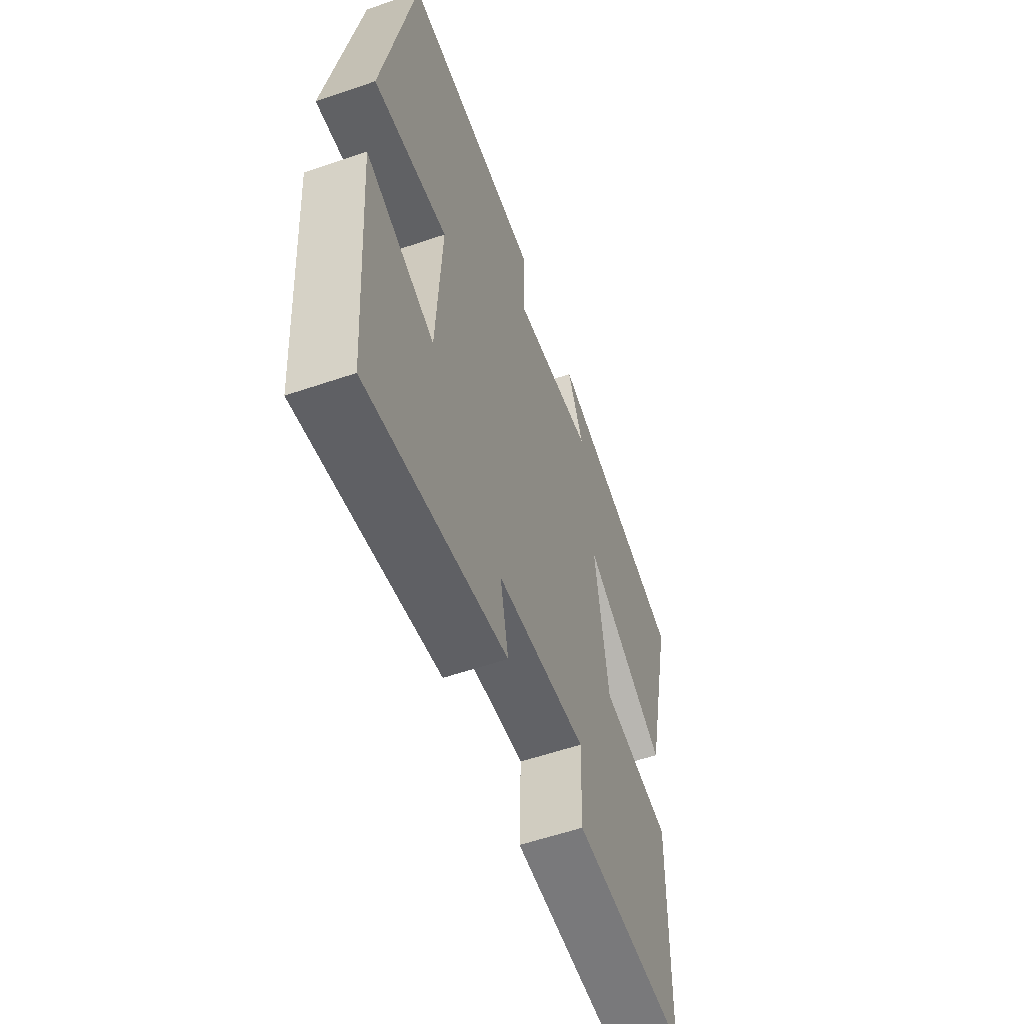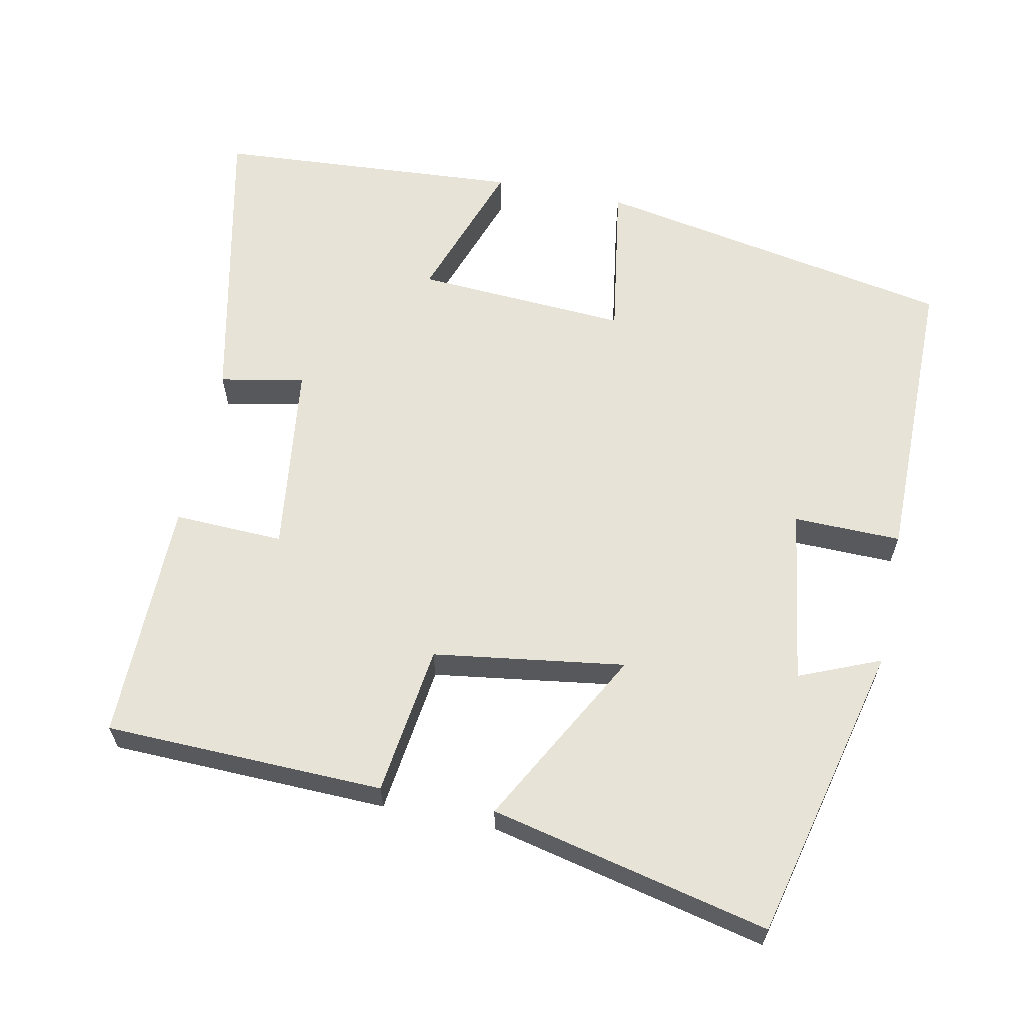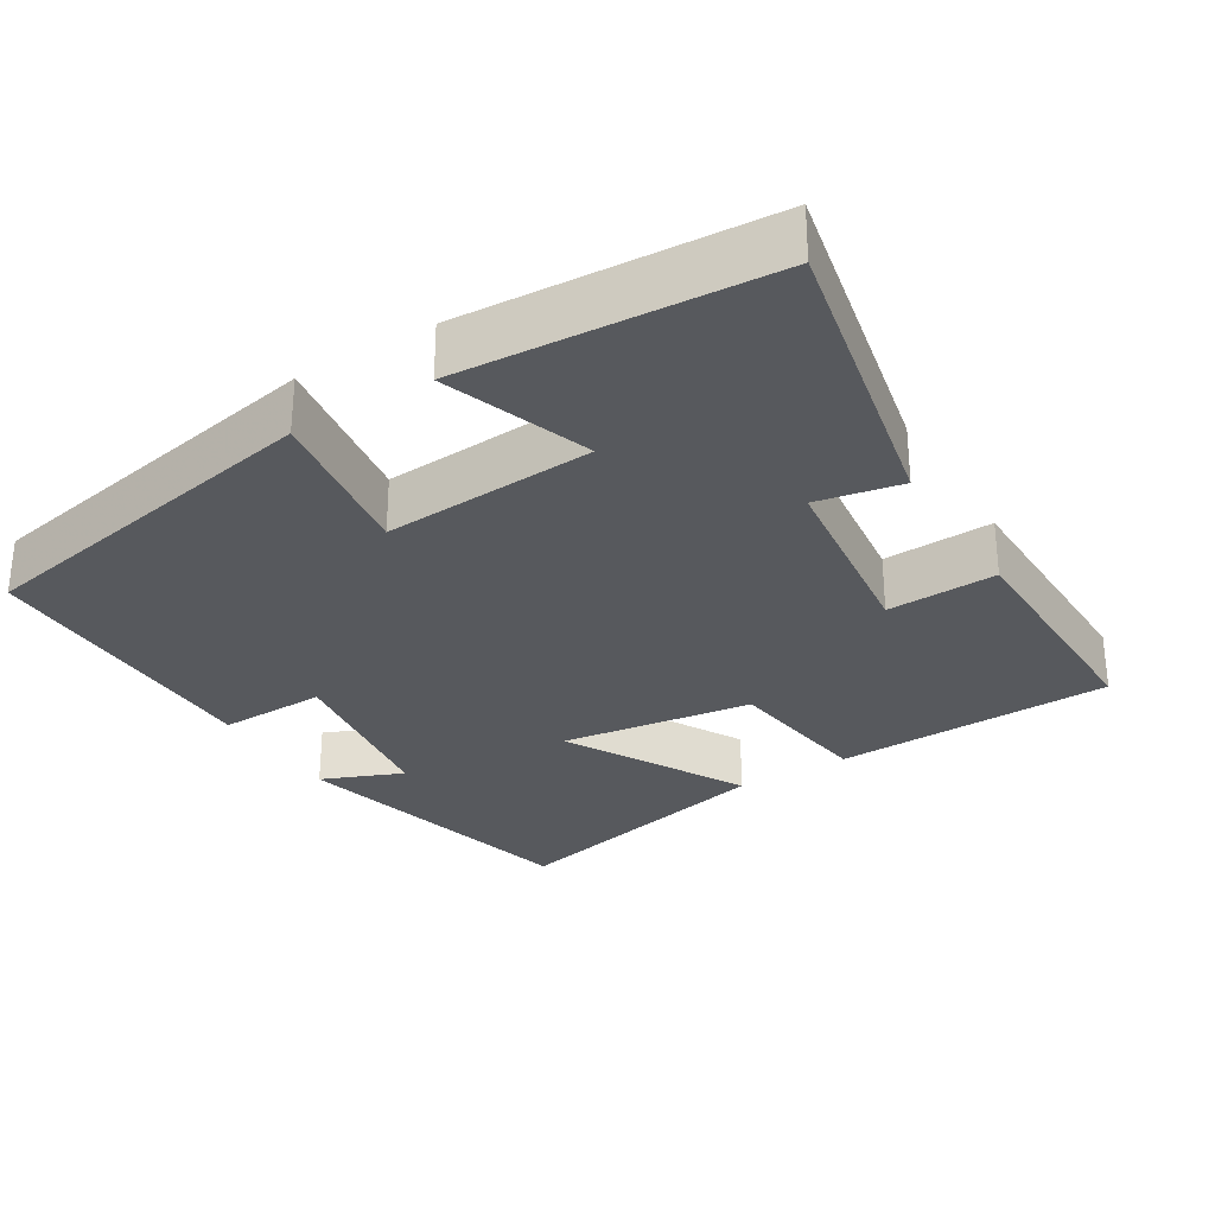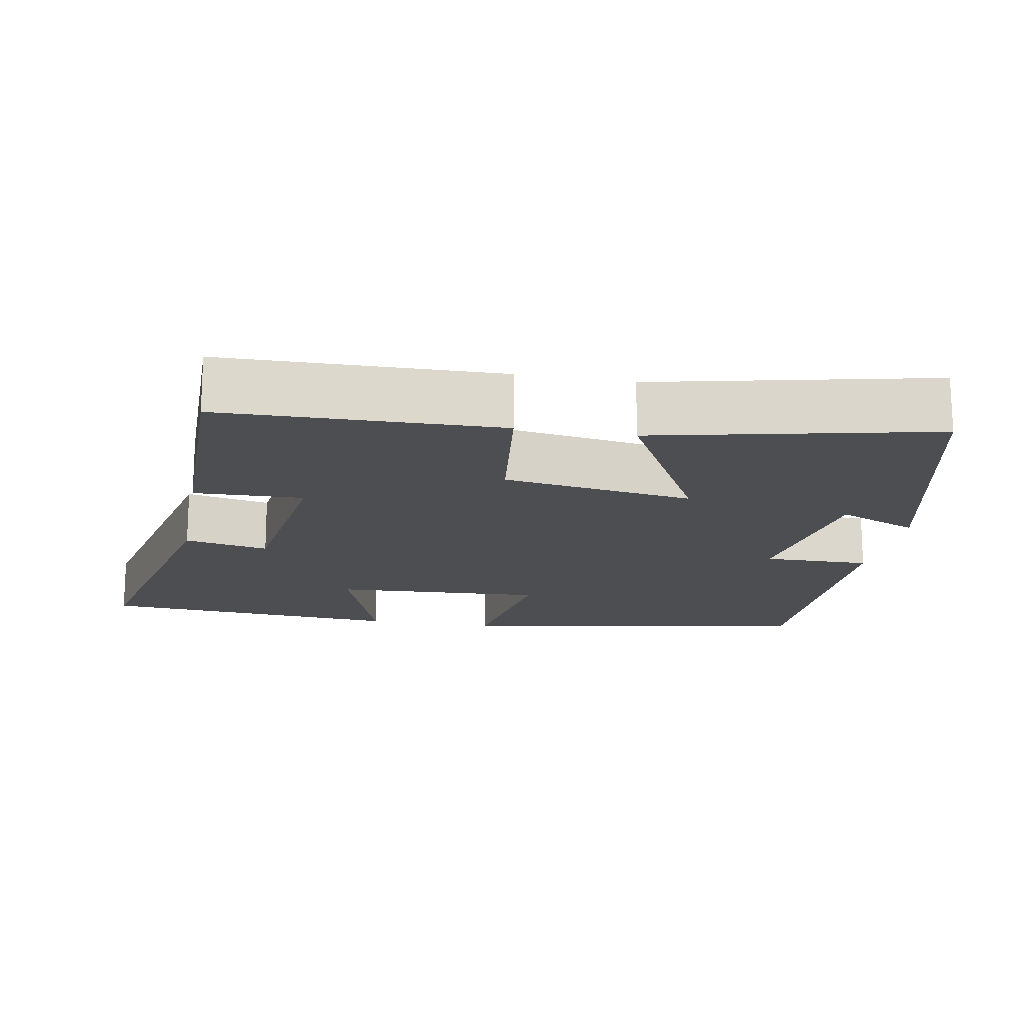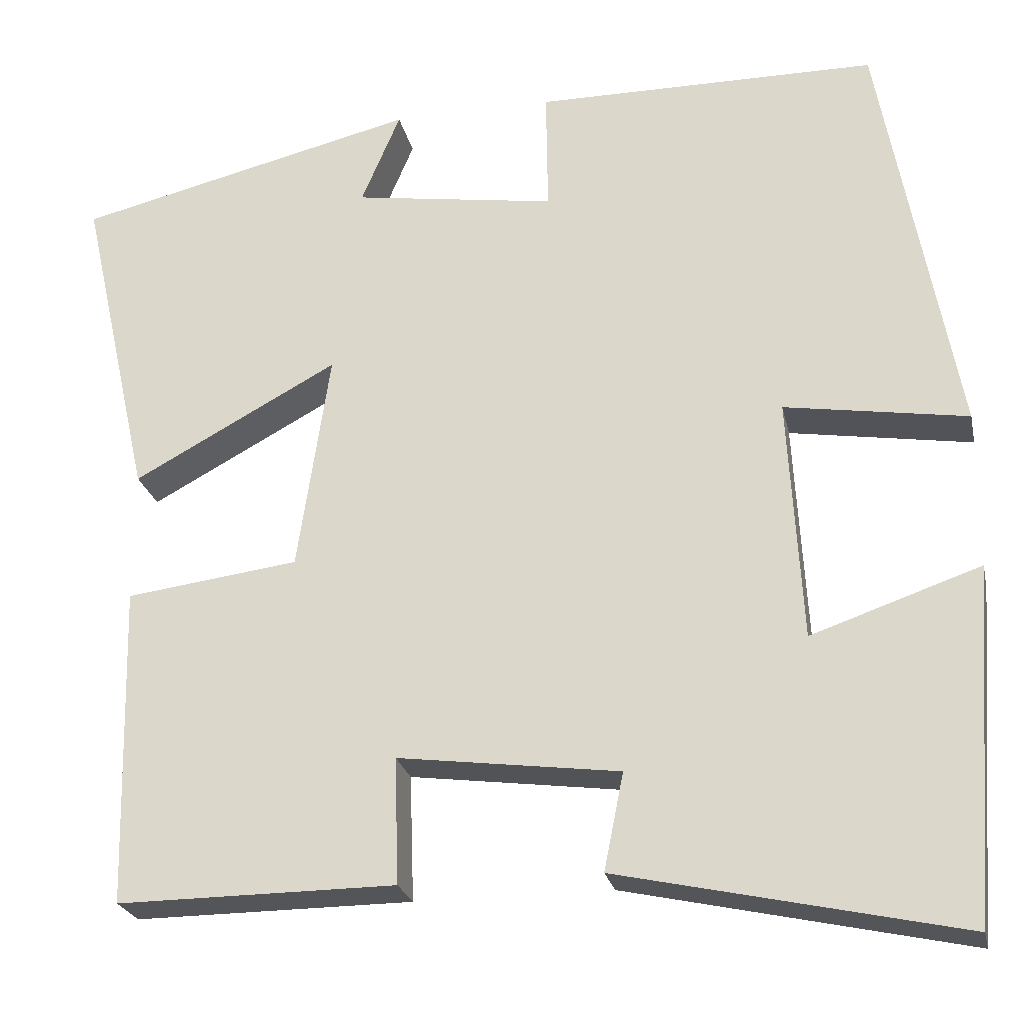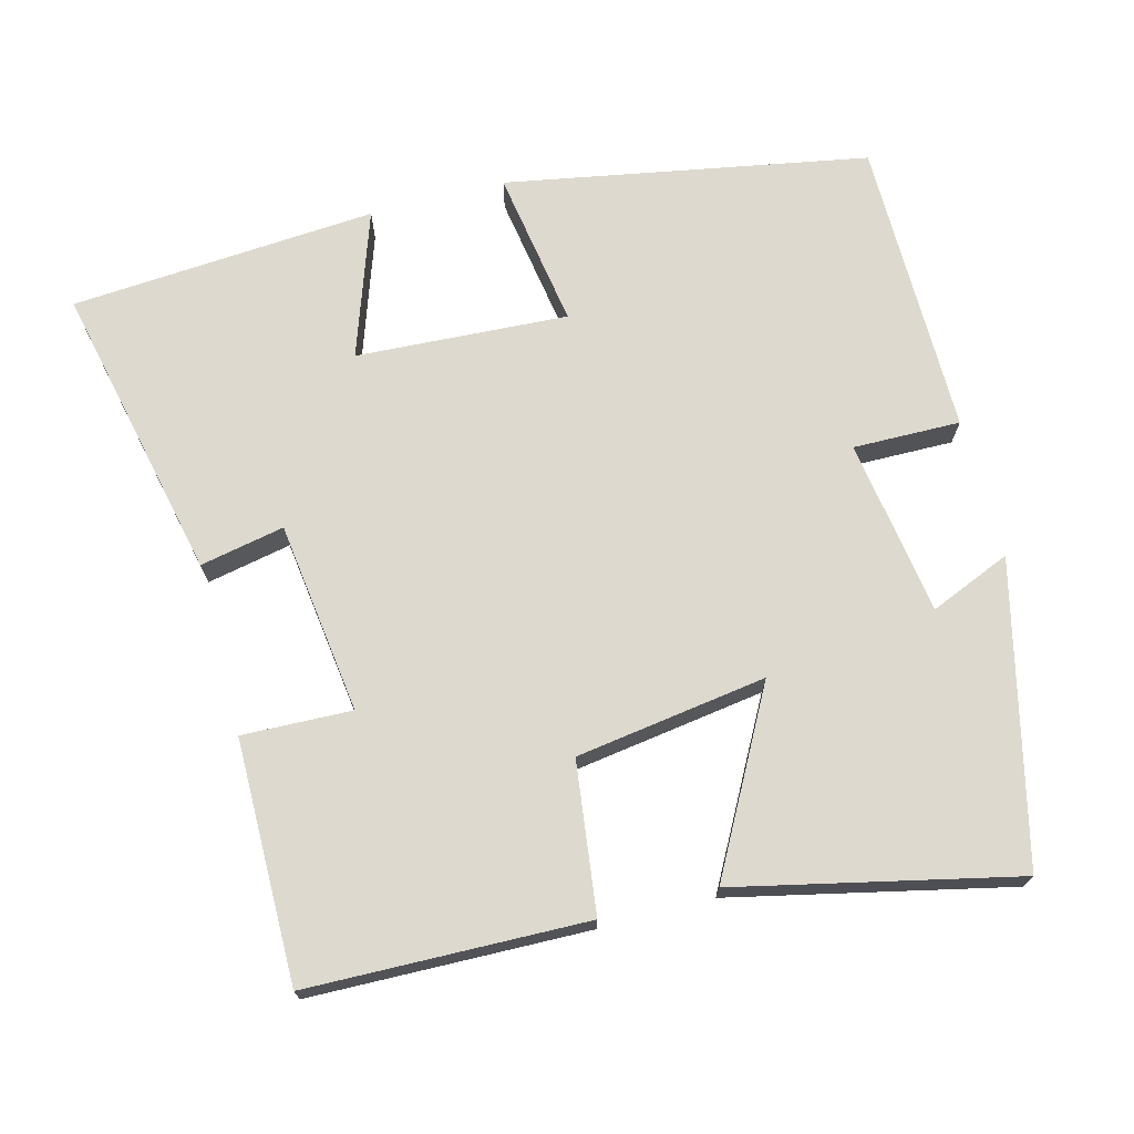
<metadata>
{"format":"obj","ext":"obj","renderer":"f3d","projection":"perspective","resolution":1024,"background":"white","views":[{"elev":-57.5,"azim":109.6,"up":"+Z"},{"elev":62.2,"azim":-78.2,"up":"+Y"},{"elev":-29.6,"azim":122.0,"up":"+Y"},{"elev":-16.9,"azim":-100.4,"up":"+Y"},{"elev":-24.2,"azim":12.1,"up":"+Z"},{"elev":71.4,"azim":-104.7,"up":"+Y"}]}
</metadata>
<code>
v 0.47 0.07 -0.588
v 0.068 0.07 -0.5
v 0.091 0.07 -0.386
v -0.169 0.07 -0.352
v -0.164 0.07 -0.5
v -0.491 0.07 -0.502
v -0.5 0.07 -0.126
v -0.297 0.07 -0.1
v -0.259 0.07 0.158
v -0.5 0.07 0.028
v -0.584 0.07 0.404
v -0.181 0.07 0.5
v -0.227 0.07 0.391
v 0.011 0.07 0.355
v 0.009 0.07 0.5
v 0.411 0.07 0.498
v 0.5 0.07 0.009
v 0.286 0.07 0.043
v 0.302 0.07 -0.243
v 0.5 0.07 -0.175
v 0.47 0 -0.588
v 0.068 0 -0.5
v 0.091 0 -0.386
v -0.169 0 -0.352
v -0.164 0 -0.5
v -0.491 0 -0.502
v -0.5 0 -0.126
v -0.297 0 -0.1
v -0.259 0 0.158
v -0.5 0 0.028
v -0.584 0 0.404
v -0.181 0 0.5
v -0.227 0 0.391
v 0.011 0 0.355
v 0.009 0 0.5
v 0.411 0 0.498
v 0.5 0 0.009
v 0.286 0 0.043
v 0.302 0 -0.243
v 0.5 0 -0.175
f 19 20 1 2
f 18 19 2 3
f 15 16 17 18
f 14 15 18 3
f 13 14 3 4
f 10 11 12 13
f 9 10 13
f 9 13 4 5
f 8 9 5
f 5 6 7 8
f 22 21 40 39
f 23 22 39 38
f 38 37 36 35
f 23 38 35 34
f 24 23 34 33
f 33 32 31 30
f 33 30 29
f 25 24 33 29
f 25 29 28
f 28 27 26 25
f 1 21 22 2
f 2 22 23 3
f 3 23 24 4
f 4 24 25 5
f 5 25 26 6
f 6 26 27 7
f 7 27 28 8
f 8 28 29 9
f 9 29 30 10
f 10 30 31 11
f 11 31 32 12
f 12 32 33 13
f 13 33 34 14
f 14 34 35 15
f 15 35 36 16
f 16 36 37 17
f 17 37 38 18
f 18 38 39 19
f 19 39 40 20
f 20 40 21 1

</code>
